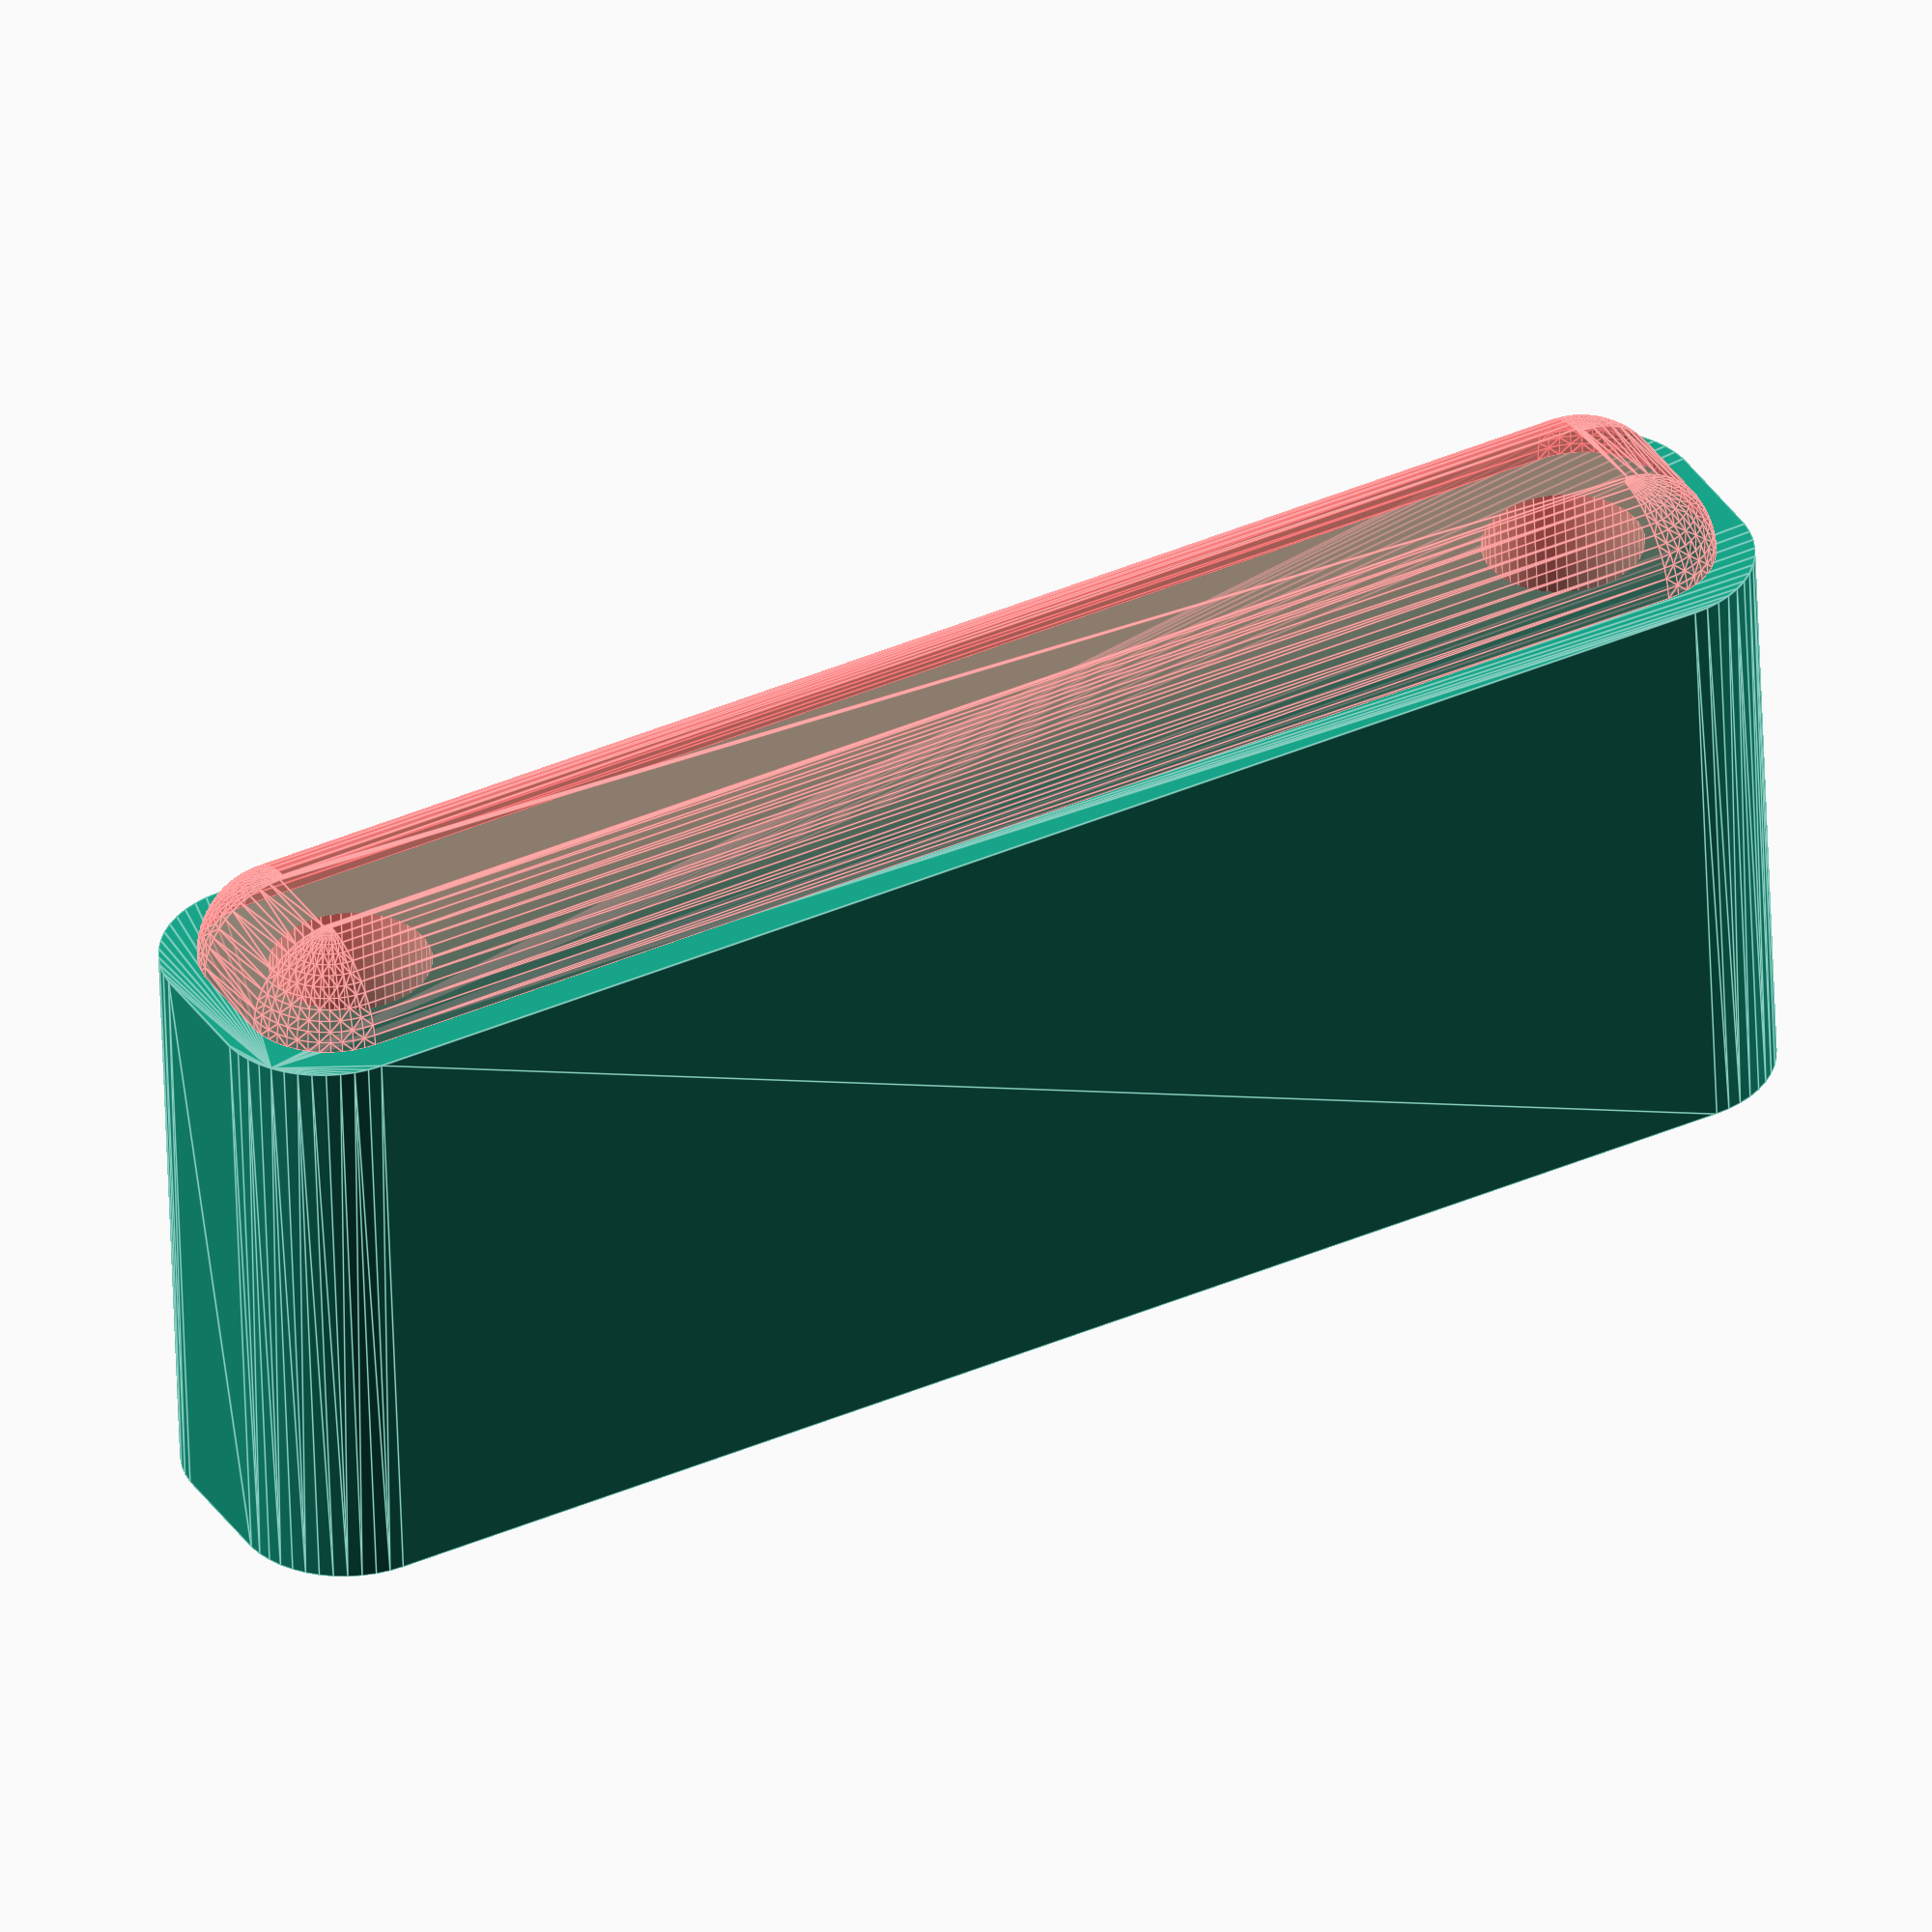
<openscad>
$fn = 50;


difference() {
	union() {
		hull() {
			translate(v = [-2.5000000000, 32.5000000000, 0]) {
				cylinder(h = 27, r = 5);
			}
			translate(v = [2.5000000000, 32.5000000000, 0]) {
				cylinder(h = 27, r = 5);
			}
			translate(v = [-2.5000000000, -32.5000000000, 0]) {
				cylinder(h = 27, r = 5);
			}
			translate(v = [2.5000000000, -32.5000000000, 0]) {
				cylinder(h = 27, r = 5);
			}
		}
	}
	union() {
		translate(v = [0.0000000000, -30.0000000000, 2]) {
			rotate(a = [0, 0, 0]) {
				difference() {
					union() {
						translate(v = [0, 0, -6.0000000000]) {
							cylinder(h = 6, r = 1.5000000000);
						}
						translate(v = [0, 0, -1.9000000000]) {
							cylinder(h = 1.9000000000, r1 = 1.8000000000, r2 = 3.6000000000);
						}
						cylinder(h = 250, r = 3.6000000000);
						translate(v = [0, 0, -6.0000000000]) {
							cylinder(h = 6, r = 1.8000000000);
						}
						translate(v = [0, 0, -6.0000000000]) {
							cylinder(h = 6, r = 1.5000000000);
						}
					}
					union();
				}
			}
		}
		translate(v = [0.0000000000, -30.0000000000, 2]) {
			rotate(a = [0, 0, 0]) {
				difference() {
					union() {
						translate(v = [0, 0, -6.0000000000]) {
							cylinder(h = 6, r = 1.5000000000);
						}
						translate(v = [0, 0, -1.9000000000]) {
							cylinder(h = 1.9000000000, r1 = 1.8000000000, r2 = 3.6000000000);
						}
						cylinder(h = 250, r = 3.6000000000);
						translate(v = [0, 0, -6.0000000000]) {
							cylinder(h = 6, r = 1.8000000000);
						}
						translate(v = [0, 0, -6.0000000000]) {
							cylinder(h = 6, r = 1.5000000000);
						}
					}
					union();
				}
			}
		}
		translate(v = [0.0000000000, 30.0000000000, 2]) {
			rotate(a = [0, 0, 0]) {
				difference() {
					union() {
						translate(v = [0, 0, -6.0000000000]) {
							cylinder(h = 6, r = 1.5000000000);
						}
						translate(v = [0, 0, -1.9000000000]) {
							cylinder(h = 1.9000000000, r1 = 1.8000000000, r2 = 3.6000000000);
						}
						cylinder(h = 250, r = 3.6000000000);
						translate(v = [0, 0, -6.0000000000]) {
							cylinder(h = 6, r = 1.8000000000);
						}
						translate(v = [0, 0, -6.0000000000]) {
							cylinder(h = 6, r = 1.5000000000);
						}
					}
					union();
				}
			}
		}
		translate(v = [0.0000000000, 30.0000000000, 2]) {
			rotate(a = [0, 0, 0]) {
				difference() {
					union() {
						translate(v = [0, 0, -6.0000000000]) {
							cylinder(h = 6, r = 1.5000000000);
						}
						translate(v = [0, 0, -1.9000000000]) {
							cylinder(h = 1.9000000000, r1 = 1.8000000000, r2 = 3.6000000000);
						}
						cylinder(h = 250, r = 3.6000000000);
						translate(v = [0, 0, -6.0000000000]) {
							cylinder(h = 6, r = 1.8000000000);
						}
						translate(v = [0, 0, -6.0000000000]) {
							cylinder(h = 6, r = 1.5000000000);
						}
					}
					union();
				}
			}
		}
		translate(v = [0, 0, 3]) {
			#hull() {
				union() {
					translate(v = [-2.0000000000, 32.0000000000, 4]) {
						cylinder(h = 20, r = 4);
					}
					translate(v = [-2.0000000000, 32.0000000000, 4]) {
						sphere(r = 4);
					}
					translate(v = [-2.0000000000, 32.0000000000, 24]) {
						sphere(r = 4);
					}
				}
				union() {
					translate(v = [2.0000000000, 32.0000000000, 4]) {
						cylinder(h = 20, r = 4);
					}
					translate(v = [2.0000000000, 32.0000000000, 4]) {
						sphere(r = 4);
					}
					translate(v = [2.0000000000, 32.0000000000, 24]) {
						sphere(r = 4);
					}
				}
				union() {
					translate(v = [-2.0000000000, -32.0000000000, 4]) {
						cylinder(h = 20, r = 4);
					}
					translate(v = [-2.0000000000, -32.0000000000, 4]) {
						sphere(r = 4);
					}
					translate(v = [-2.0000000000, -32.0000000000, 24]) {
						sphere(r = 4);
					}
				}
				union() {
					translate(v = [2.0000000000, -32.0000000000, 4]) {
						cylinder(h = 20, r = 4);
					}
					translate(v = [2.0000000000, -32.0000000000, 4]) {
						sphere(r = 4);
					}
					translate(v = [2.0000000000, -32.0000000000, 24]) {
						sphere(r = 4);
					}
				}
			}
		}
	}
}
</openscad>
<views>
elev=234.0 azim=61.7 roll=178.0 proj=o view=edges
</views>
